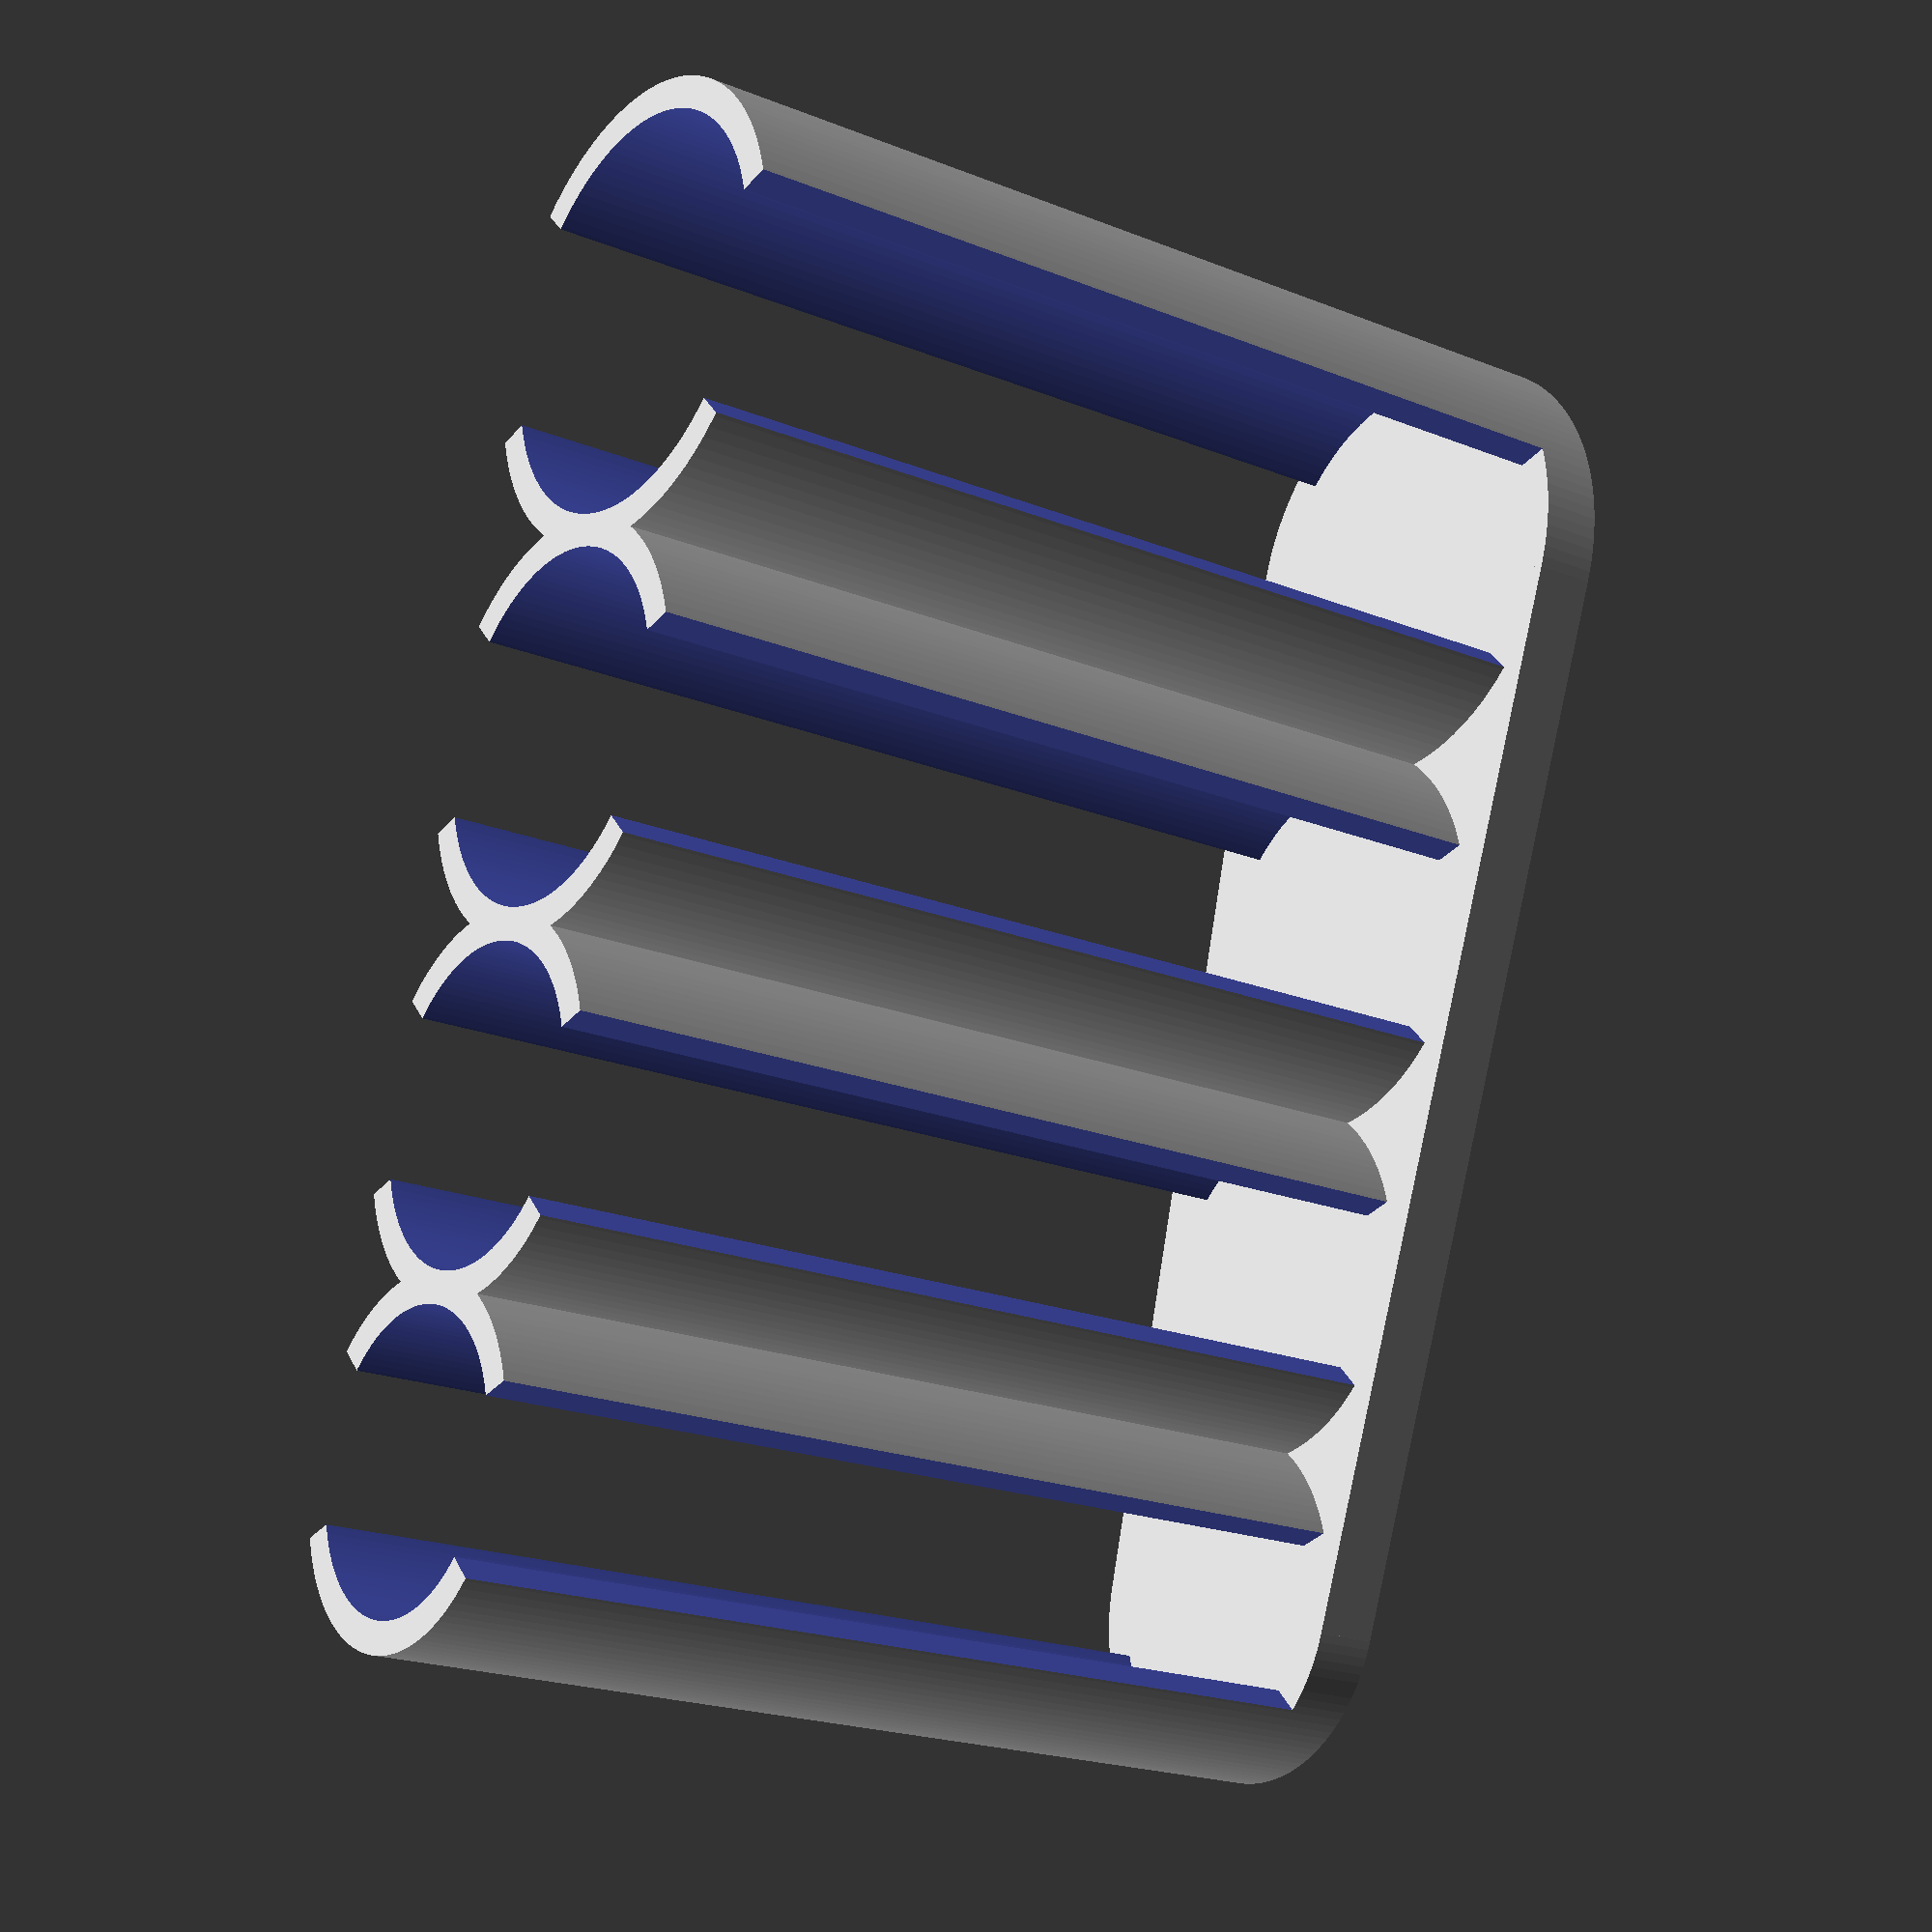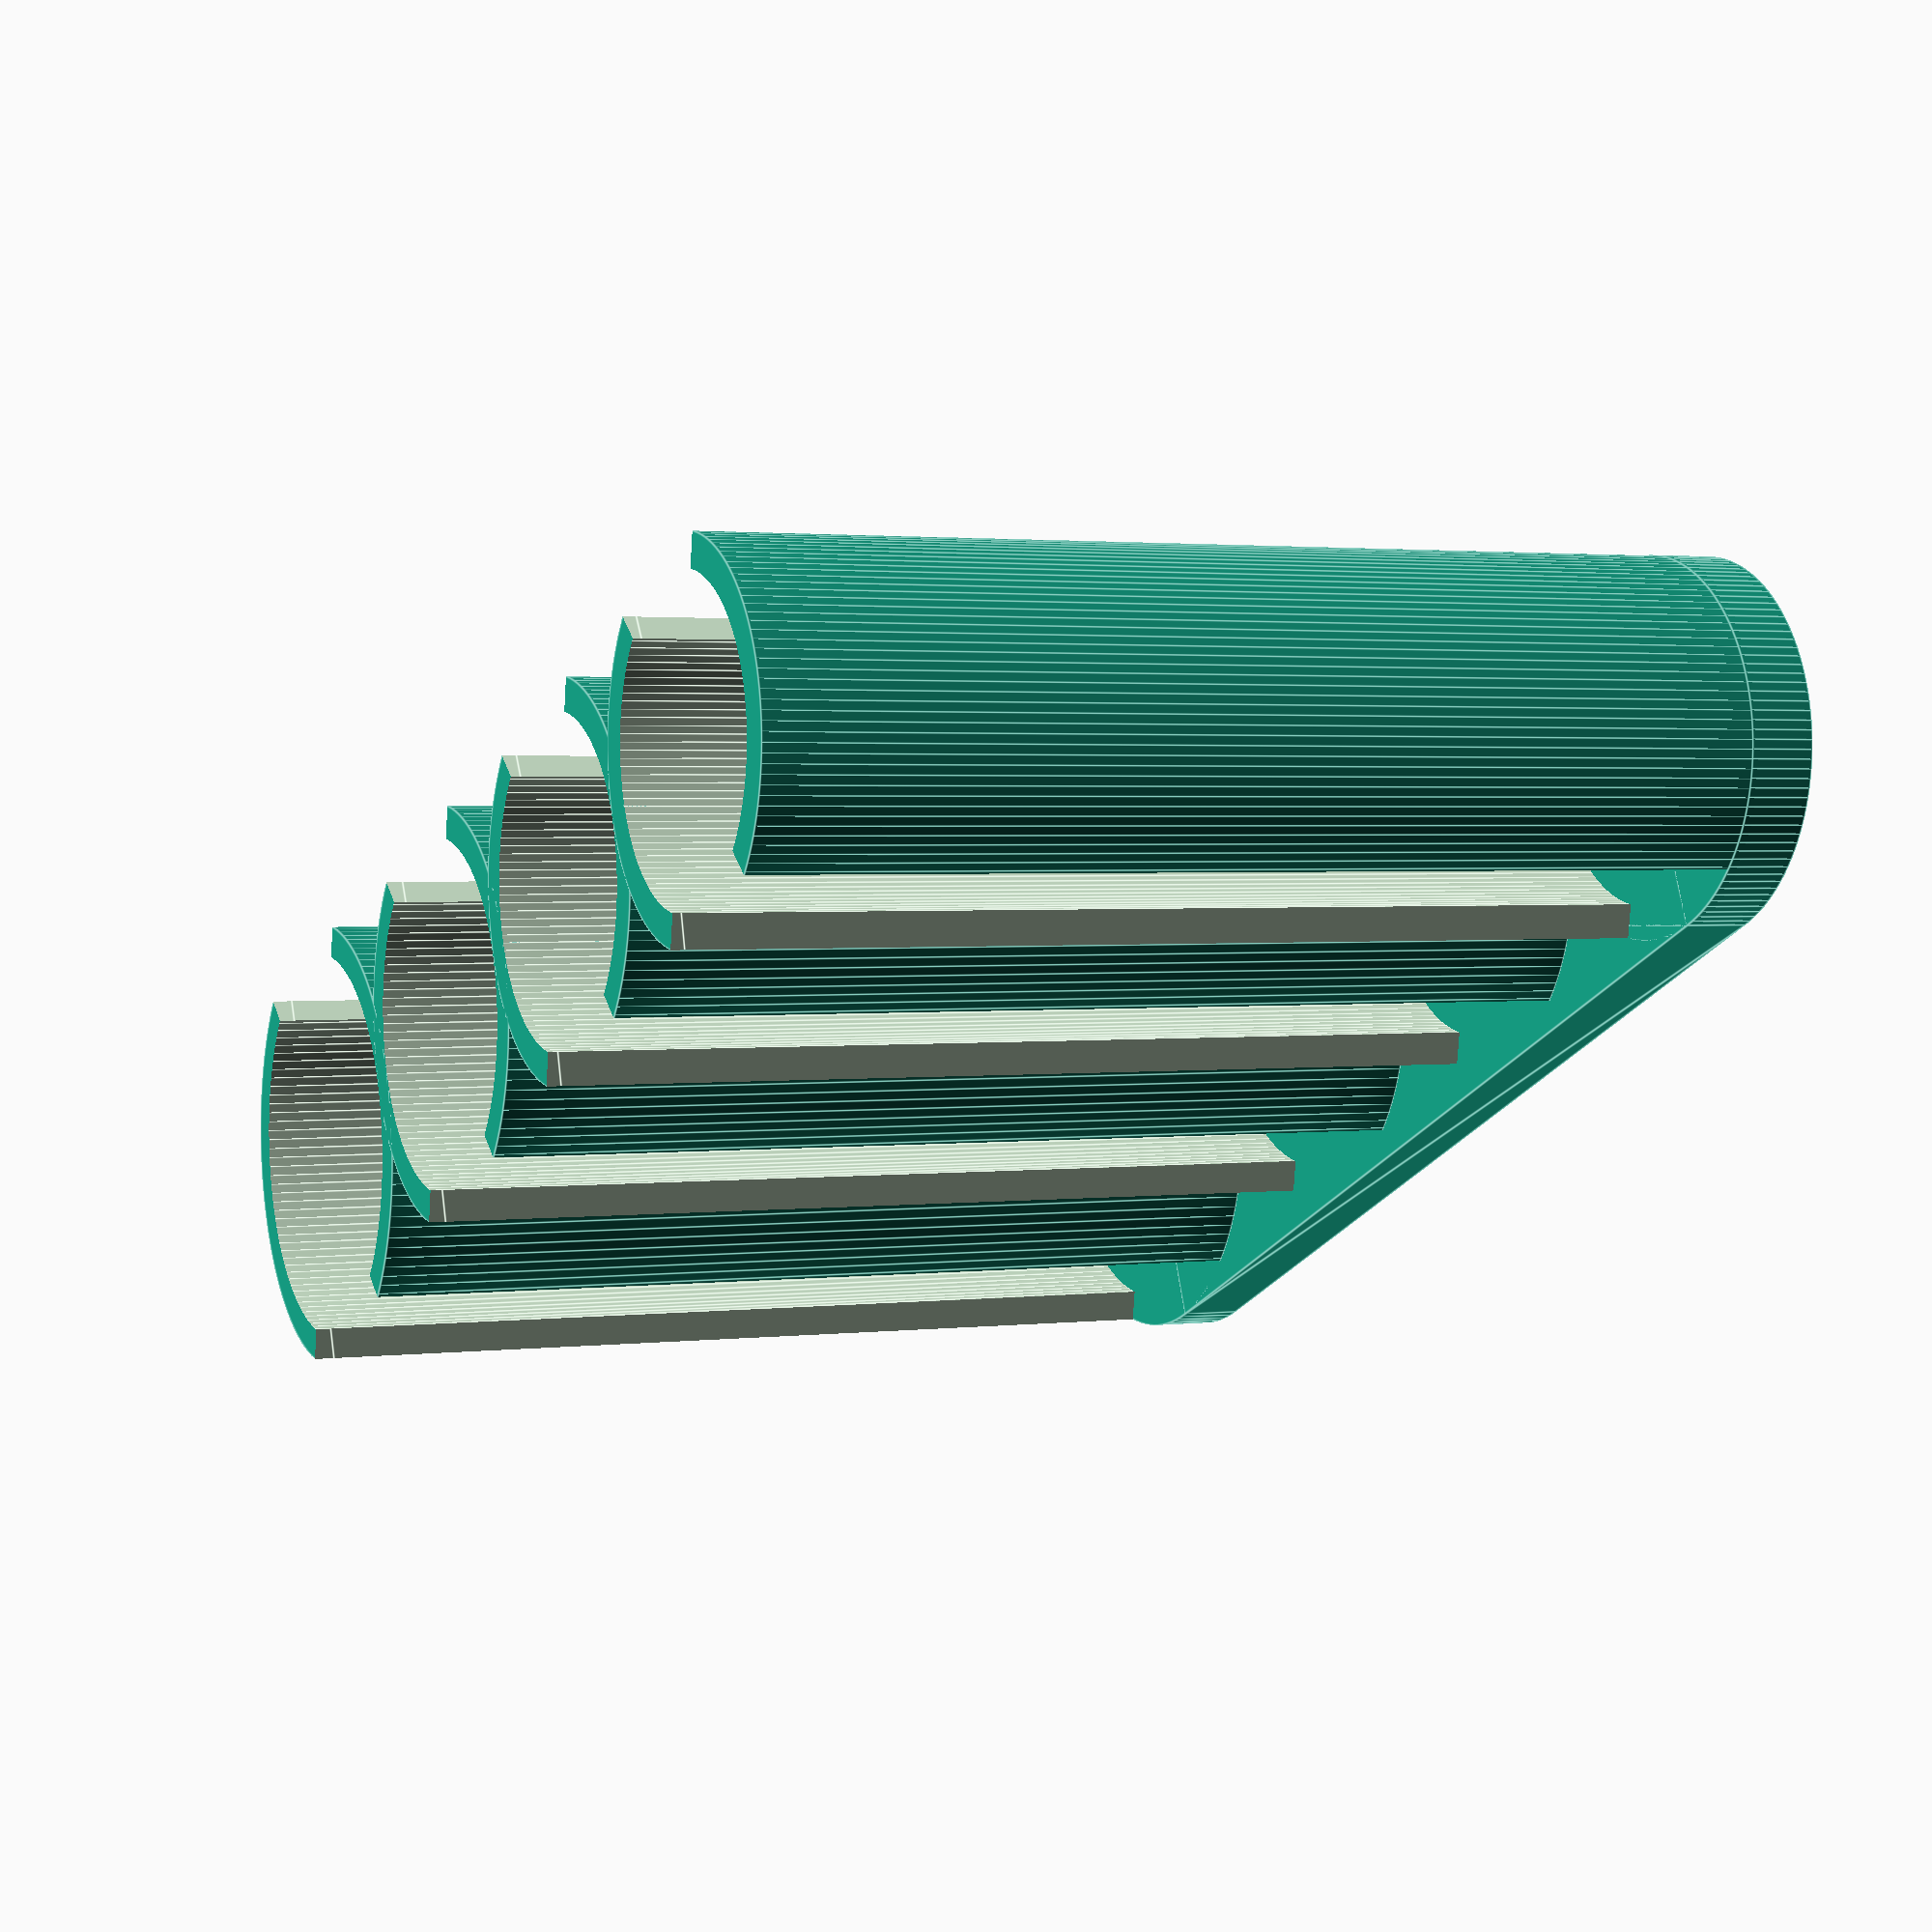
<openscad>

part = "us"; // ["us":United States (common),"us_all":United States (all),"eu",Euro]

// Size of the gaps in coin tubes, in degrees.
gap = 30; // [0:180]

// Diameter of the coin tube wall.
d_wall = 2;

// The height of the base.
h_base = 4;
// Indent the base of the tubes so that trays are stackable
h_indent = 0;
// The height of the coin tube
h = 60; // [1:300]

// Tolerance added to the inner diameter of the coin tubes
tolerance = 0.5;

/* [Hidden] */

tol = tolerance;

r_us_coin = [(24.26 + tol) / 2,  // Quarter
             (21.21 + tol) / 2,  // Nickel
             (19.05 + tol) / 2,  // Penny
             (17.91 + tol) / 2]; // Dime

r_us_all_coin = [(30.61 + tol) / 2,  // Half dollar
                 (26.49 + tol) / 2,  // Dollar
                 r_us_coin[0],
                 r_us_coin[1],
                 r_us_coin[2],
                 r_us_coin[3]];

r_eu_coin = [(25.75 + tol) / 2,  // 2
             (24.25 + tol) / 2,  // .50
             (23.25 + tol) / 2,  // 1
             (22.25 + tol) / 2,  // .20
             (21.25 + tol) / 2,  // .05
             (19.75 + tol) / 2,  // .10
             (18.75 + tol) / 2,  // .02
             (16.25 + tol) / 2]; // .01

r_coin = (part == "us"     ? r_us_coin :
          part == "us_all" ? r_us_all_coin
                           : r_eu_coin);

function uvec(theta) = [cos(theta), sin(theta)];

// Locals... locals would be so nice...
function tan_pt(c1, r1, c2, r2) =
    tan_pt_(c1, r1, c2, r2,
            h=norm(c2 - c1), dc=c2 - c1);

function tan_pt_(c1, r1, c2, r2, h, dc) =
    tan_pt__(c1, r1, c2, r2, h,
            theta_0=acos((r1 - r2) / h),
            theta_1=atan(dc[1] / dc[0]));

function tan_pt__(c1, r1, c2, r2, h, theta_0, theta_1) =
    c1 + r1 * uvec(theta_0 + theta_1);

function coin_offset(n) = r_coin[n] + (n == 0 ? 0
                                              : d_wall +
                                                r_coin[n - 1] +
                                                coin_offset(n - 1));

module thing() {
    o = [0, 0];
    fudge = 400;

    linear_extrude(height=h + 1)
        polygon([o,
                 o + fudge * uvec(0 - gap + $fudge_gap),
                 o + fudge * uvec(0 + gap - $fudge_gap)]);
}

$fudge_d = 0;
$fudge_gap = 0;

module coins(n) {
    translate([0, r_coin[n], 0]) {
        difference() {
            cylinder(r=r_coin[n] + d_wall, h=h, $fn=128);

            translate([0, 0, -0.1])
            cylinder(r=r_coin[n] - $fudge_d, h=h + 0.2, $fn=128);

            translate([0, 0, -0.1])
                union() {
                    thing();
                    mirror()
                        thing();
                }
        }

        if (n + 1 < len(r_coin)) {
            translate([0, r_coin[n] + d_wall, 0])
                coins(n + 1);
        }
    }
}

module coin_base(n) {
    translate([0, coin_offset(n), 0])
        cylinder(r=r_coin[n] + d_wall,
                 h=h_base, $fn=128);
}

ncoin = len(r_coin) - 1;

c1 = [0, coin_offset(0)];
c2 = [0, coin_offset(ncoin)];
v1 = tan_pt(c1=c1,
            c2=c2,
            r1=r_coin[0] + d_wall,
            r2=r_coin[ncoin] + d_wall);
v2 = tan_pt(c1=c2,
            c2=c1,
            r1=r_coin[ncoin] + d_wall,
            r2=r_coin[0] + d_wall);

difference() {
    union() {
        translate([0, 0, h_base])
            coins(0);

        coin_base(0);
        coin_base(len(r_coin) - 1);

        linear_extrude(height=h_base)
            polygon([v1, [-1 * v2[0], v2[1]],
                     v2, [-1 * v1[0], v1[1]]]);
    }

    if (h_indent) {
        assign($fudge_d=0.5, $fudge_gap=2) {
            translate([0, 0, -h + h_indent])
                coins(0);
        }
    }
}

// vim:se sts=4 sw=4 et:

</openscad>
<views>
elev=200.6 azim=18.0 roll=126.1 proj=p view=wireframe
elev=358.2 azim=68.4 roll=65.3 proj=p view=edges
</views>
